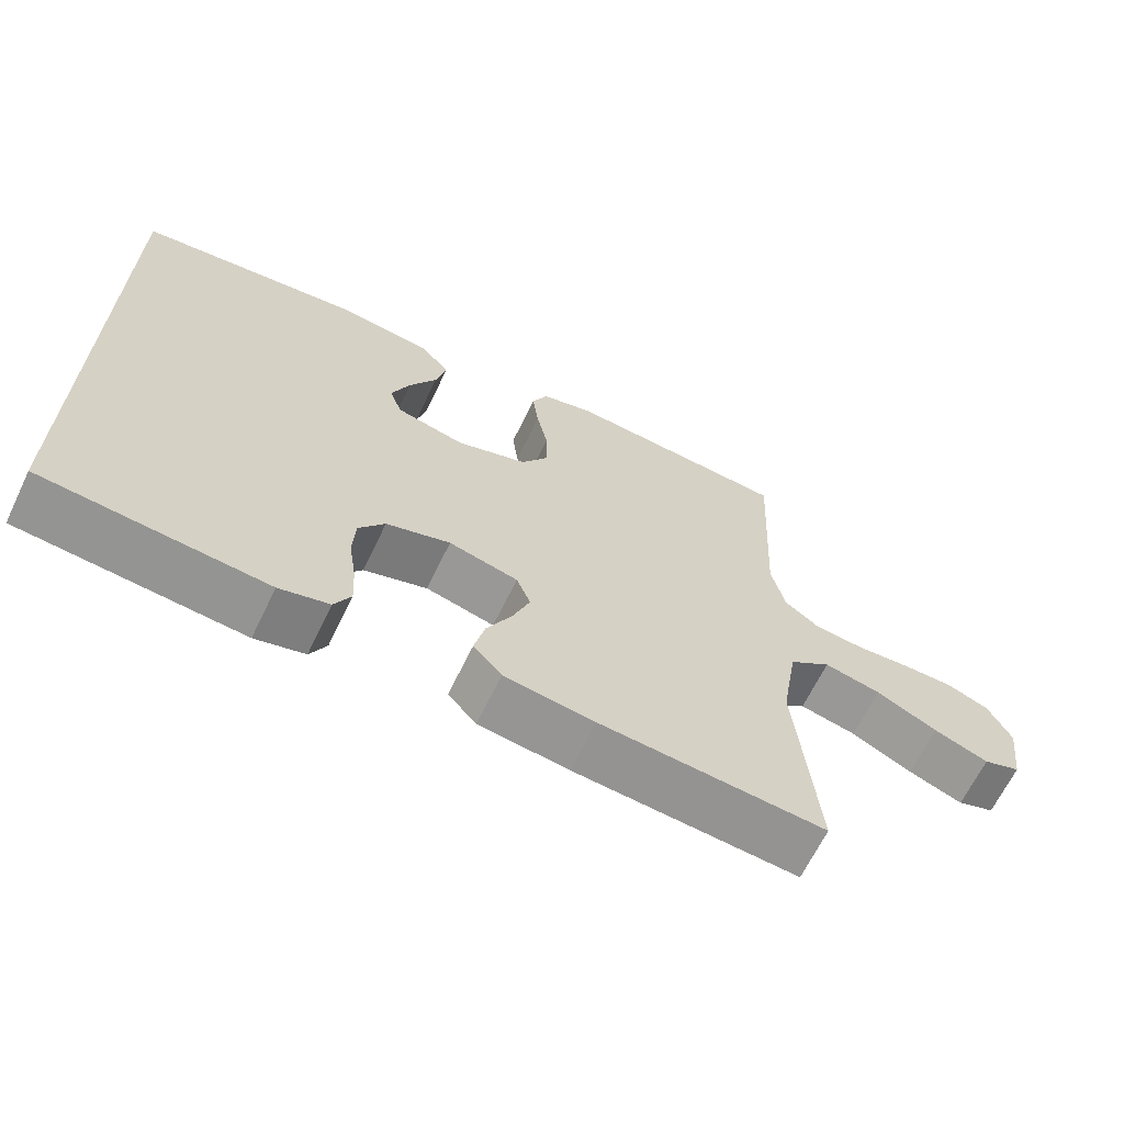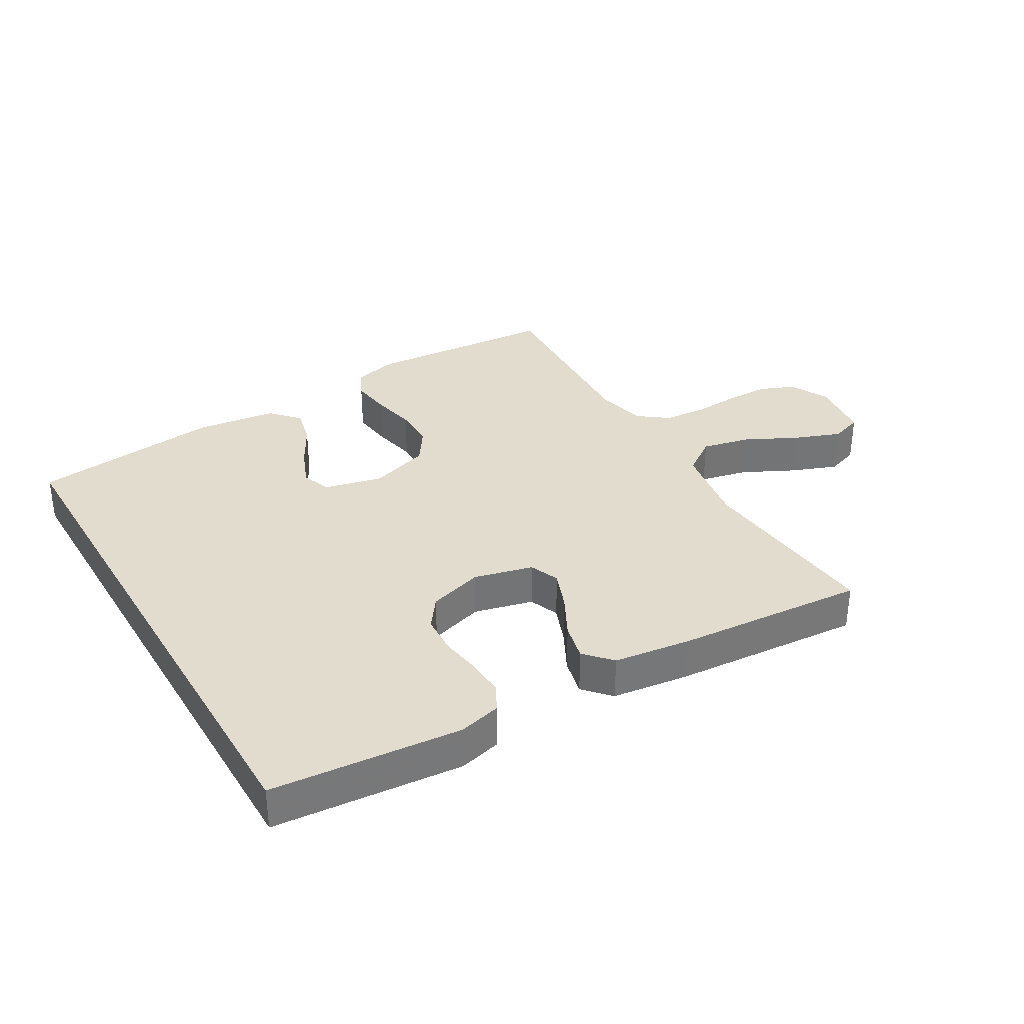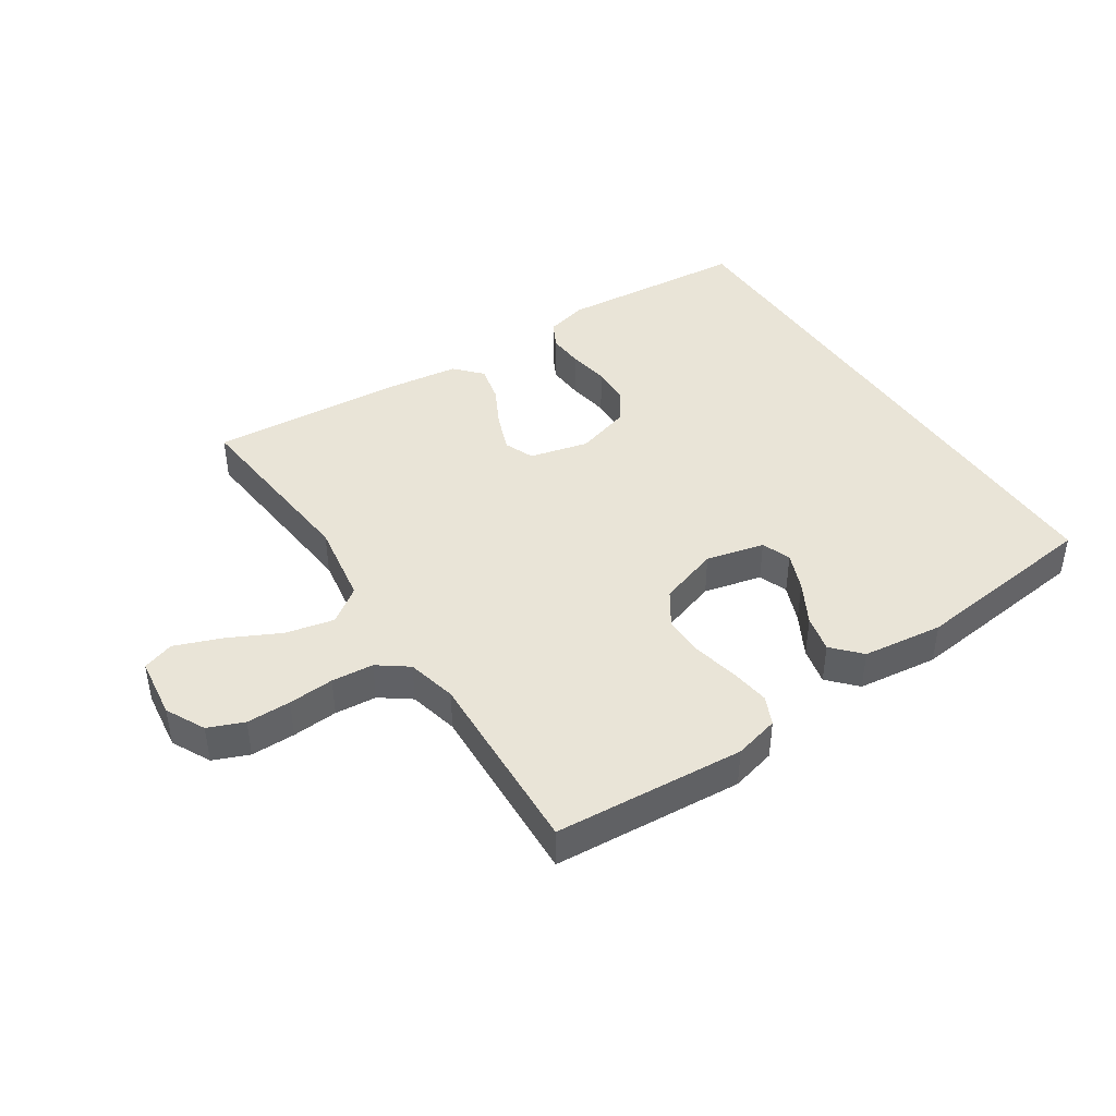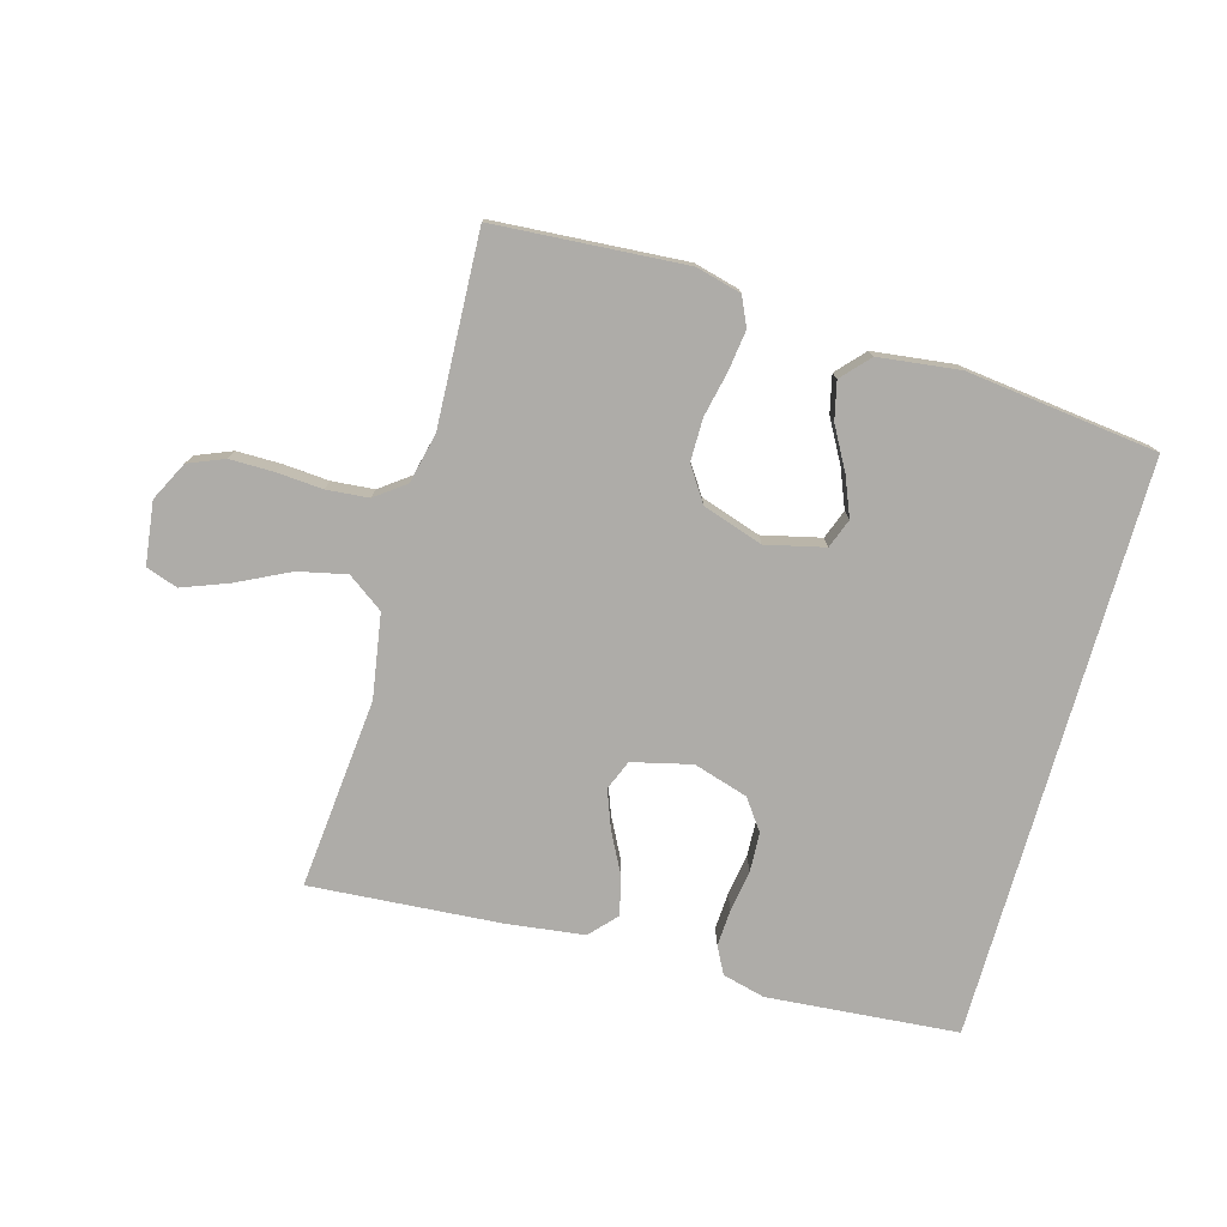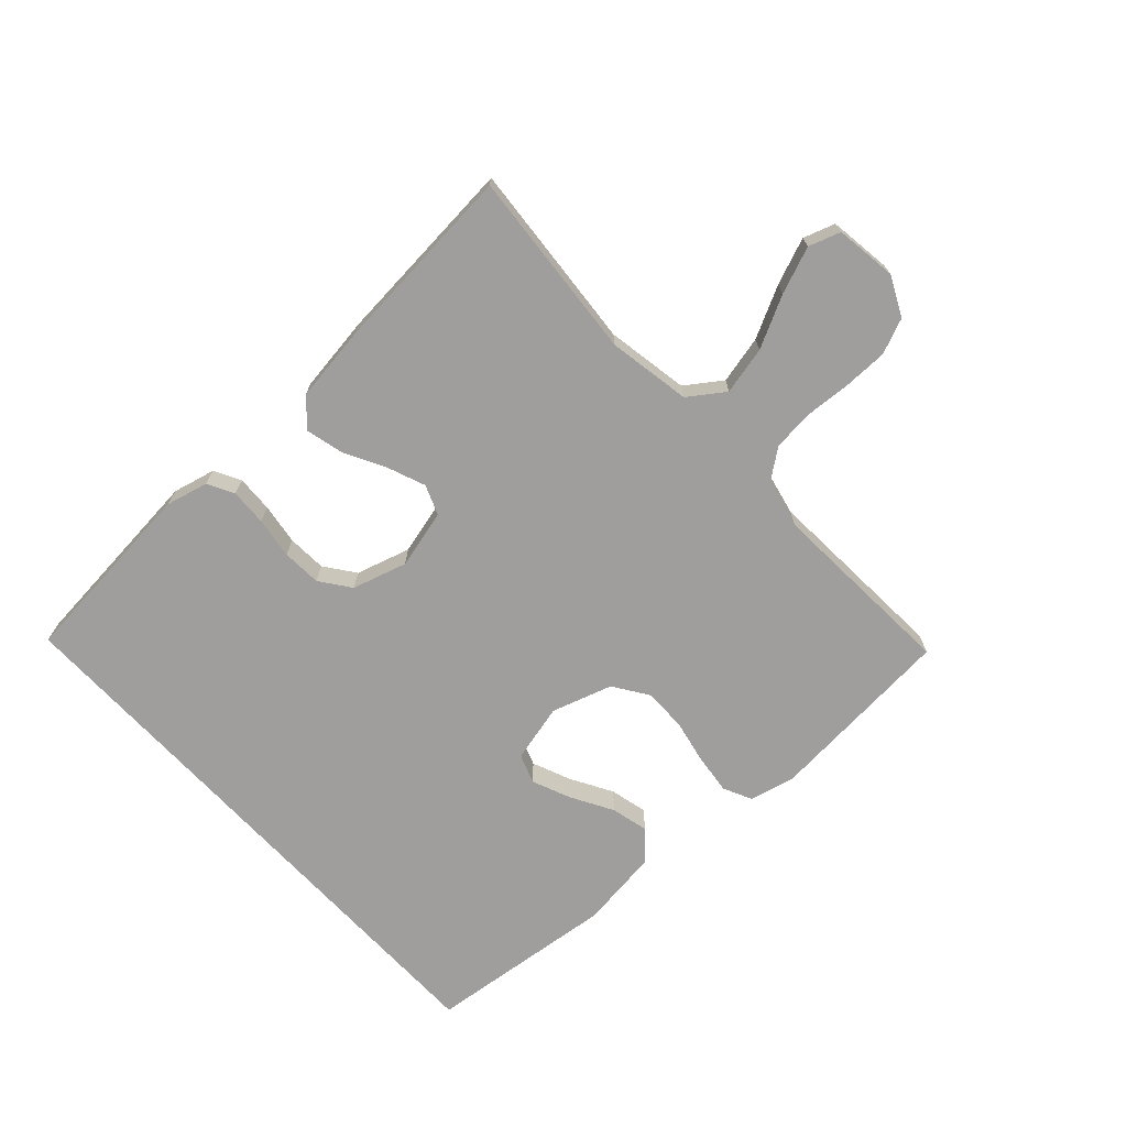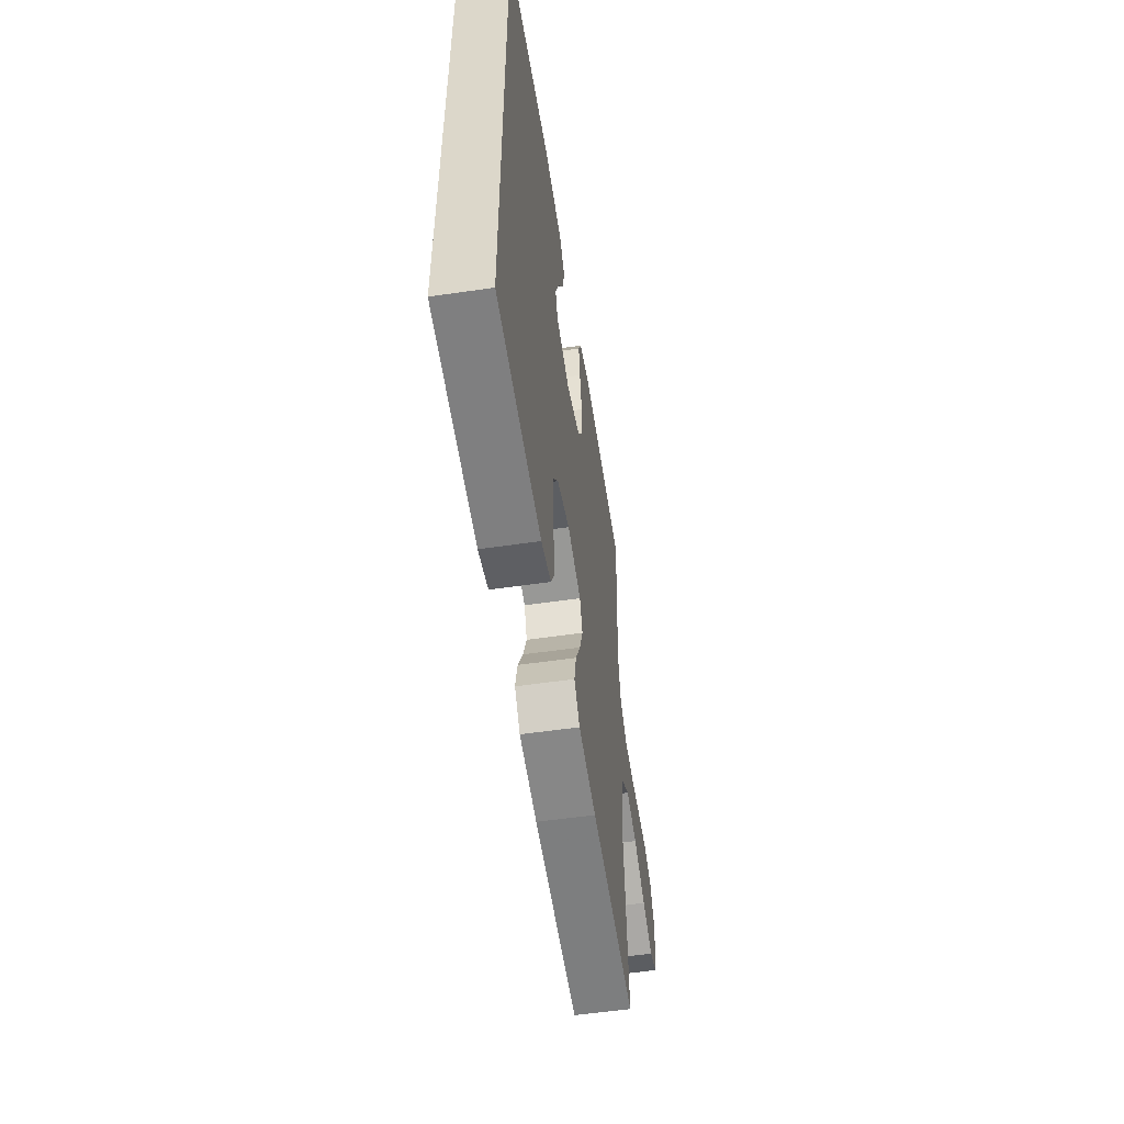
<metadata>
{"format":"obj","ext":"obj","renderer":"f3d","projection":"perspective","resolution":1024,"background":"white","views":[{"elev":-65.5,"azim":154.2,"up":"+Z"},{"elev":34.1,"azim":149.6,"up":"+Y"},{"elev":42.8,"azim":-33.5,"up":"+Y"},{"elev":-76.8,"azim":-15.9,"up":"+Y"},{"elev":-70.9,"azim":-137.1,"up":"+Y"},{"elev":-55.0,"azim":98.8,"up":"+Z"}]}
</metadata>
<code>
v 0.5 0.07 -0.457
v 0.2 0.07 -0.483
v 0.133 0.07 -0.466
v 0.111 0.07 -0.424
v 0.114 0.07 -0.366
v 0.124 0.07 -0.301
v 0.121 0.07 -0.239
v 0.086 0.07 -0.191
v 0 0.07 -0.165
v -0.093 0.07 -0.188
v -0.112 0.07 -0.235
v -0.089 0.07 -0.295
v -0.055 0.07 -0.36
v -0.041 0.07 -0.419
v -0.079 0.07 -0.461
v -0.2 0.07 -0.477
v -0.5 0.07 -0.5
v -0.473 0.07 -0.2
v -0.495 0.07 -0.069
v -0.551 0.07 -0.029
v -0.627 0.07 -0.046
v -0.709 0.07 -0.087
v -0.782 0.07 -0.115
v -0.832 0.07 -0.098
v -0.845 0.07 0
v -0.814 0.07 0.062
v -0.758 0.07 0.085
v -0.688 0.07 0.085
v -0.616 0.07 0.08
v -0.55 0.07 0.086
v -0.503 0.07 0.121
v -0.485 0.07 0.2
v -0.5 0.07 0.5
v -0.2 0.07 0.522
v -0.129 0.07 0.504
v -0.108 0.07 0.459
v -0.116 0.07 0.396
v -0.131 0.07 0.325
v -0.131 0.07 0.258
v -0.095 0.07 0.204
v 0 0.07 0.173
v 0.092 0.07 0.195
v 0.109 0.07 0.241
v 0.084 0.07 0.302
v 0.047 0.07 0.368
v 0.033 0.07 0.427
v 0.073 0.07 0.471
v 0.2 0.07 0.487
v 0.5 0.07 0.452
v 0.5 0 -0.457
v 0.2 0 -0.483
v 0.133 0 -0.466
v 0.111 0 -0.424
v 0.114 0 -0.366
v 0.124 0 -0.301
v 0.121 0 -0.239
v 0.086 0 -0.191
v 0 0 -0.165
v -0.093 0 -0.188
v -0.112 0 -0.235
v -0.089 0 -0.295
v -0.055 0 -0.36
v -0.041 0 -0.419
v -0.079 0 -0.461
v -0.2 0 -0.477
v -0.5 0 -0.5
v -0.473 0 -0.2
v -0.495 0 -0.069
v -0.551 0 -0.029
v -0.627 0 -0.046
v -0.709 0 -0.087
v -0.782 0 -0.115
v -0.832 0 -0.098
v -0.845 0 0
v -0.814 0 0.062
v -0.758 0 0.085
v -0.688 0 0.085
v -0.616 0 0.08
v -0.55 0 0.086
v -0.503 0 0.121
v -0.485 0 0.2
v -0.5 0 0.5
v -0.2 0 0.522
v -0.129 0 0.504
v -0.108 0 0.459
v -0.116 0 0.396
v -0.131 0 0.325
v -0.131 0 0.258
v -0.095 0 0.204
v 0 0 0.173
v 0.092 0 0.195
v 0.109 0 0.241
v 0.084 0 0.302
v 0.047 0 0.368
v 0.033 0 0.427
v 0.073 0 0.471
v 0.2 0 0.487
v 0.5 0 0.452
f 44 45 46 47
f 43 44 47 48
f 42 43 48 49
f 35 36 37 38
f 33 34 35 38
f 32 33 38 39
f 31 32 39 40
f 26 27 28 29
f 26 29 30
f 25 26 30
f 24 25 30
f 21 22 23 24
f 21 24 30
f 20 21 30 31
f 15 16 17 18
f 15 18 19
f 12 13 14 15
f 11 12 15 19
f 10 11 19 20
f 3 4 5 6
f 3 6 7
f 2 3 7
f 42 49 1 2
f 41 42 2 7
f 40 41 7 8
f 31 40 8 9
f 9 10 20 31
f 96 95 94 93
f 97 96 93 92
f 98 97 92 91
f 87 86 85 84
f 87 84 83 82
f 88 87 82 81
f 89 88 81 80
f 78 77 76 75
f 79 78 75
f 79 75 74
f 79 74 73
f 73 72 71 70
f 79 73 70
f 80 79 70 69
f 67 66 65 64
f 68 67 64
f 64 63 62 61
f 68 64 61 60
f 69 68 60 59
f 55 54 53 52
f 56 55 52
f 56 52 51
f 51 50 98 91
f 56 51 91 90
f 57 56 90 89
f 58 57 89 80
f 80 69 59 58
f 1 50 51 2
f 2 51 52 3
f 3 52 53 4
f 4 53 54 5
f 5 54 55 6
f 6 55 56 7
f 7 56 57 8
f 8 57 58 9
f 9 58 59 10
f 10 59 60 11
f 11 60 61 12
f 12 61 62 13
f 13 62 63 14
f 14 63 64 15
f 15 64 65 16
f 16 65 66 17
f 17 66 67 18
f 18 67 68 19
f 19 68 69 20
f 20 69 70 21
f 21 70 71 22
f 22 71 72 23
f 23 72 73 24
f 24 73 74 25
f 25 74 75 26
f 26 75 76 27
f 27 76 77 28
f 28 77 78 29
f 29 78 79 30
f 30 79 80 31
f 31 80 81 32
f 32 81 82 33
f 33 82 83 34
f 34 83 84 35
f 35 84 85 36
f 36 85 86 37
f 37 86 87 38
f 38 87 88 39
f 39 88 89 40
f 40 89 90 41
f 41 90 91 42
f 42 91 92 43
f 43 92 93 44
f 44 93 94 45
f 45 94 95 46
f 46 95 96 47
f 47 96 97 48
f 48 97 98 49
f 49 98 50 1

</code>
